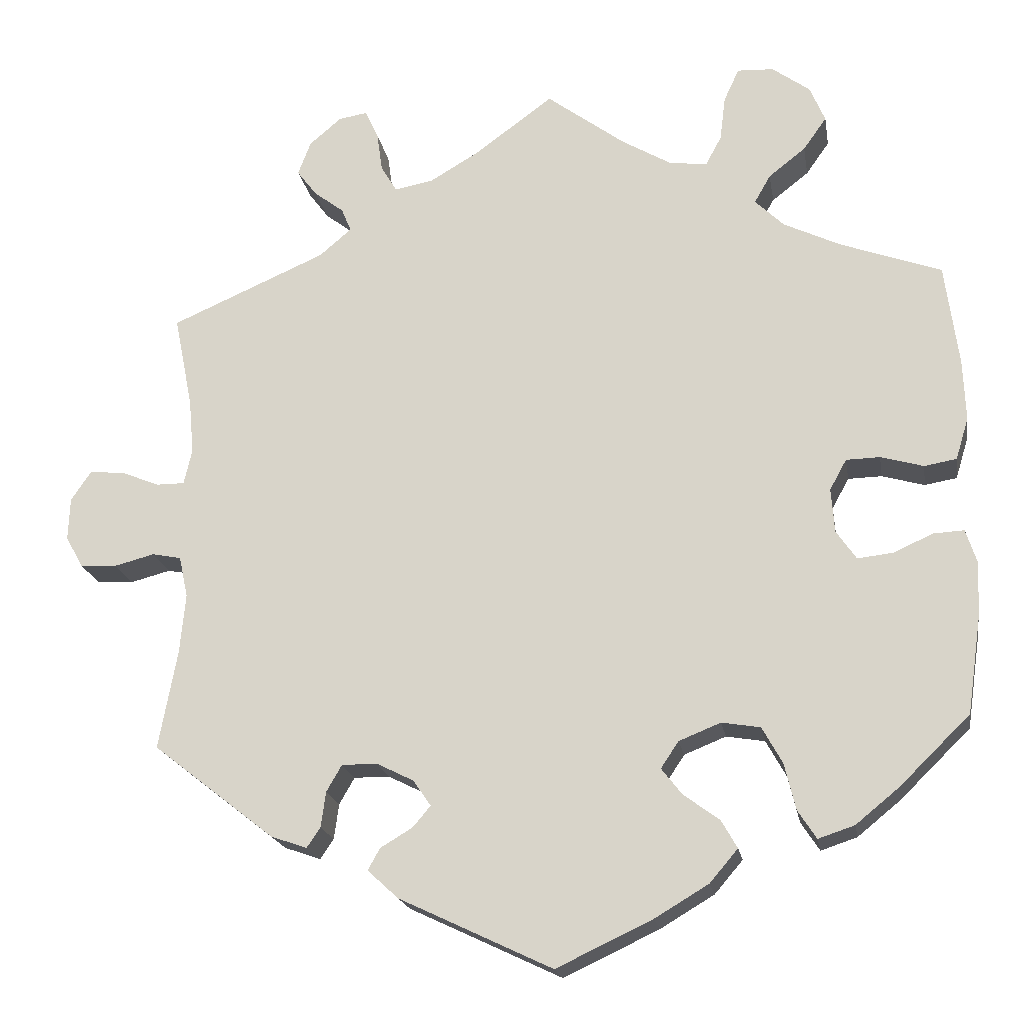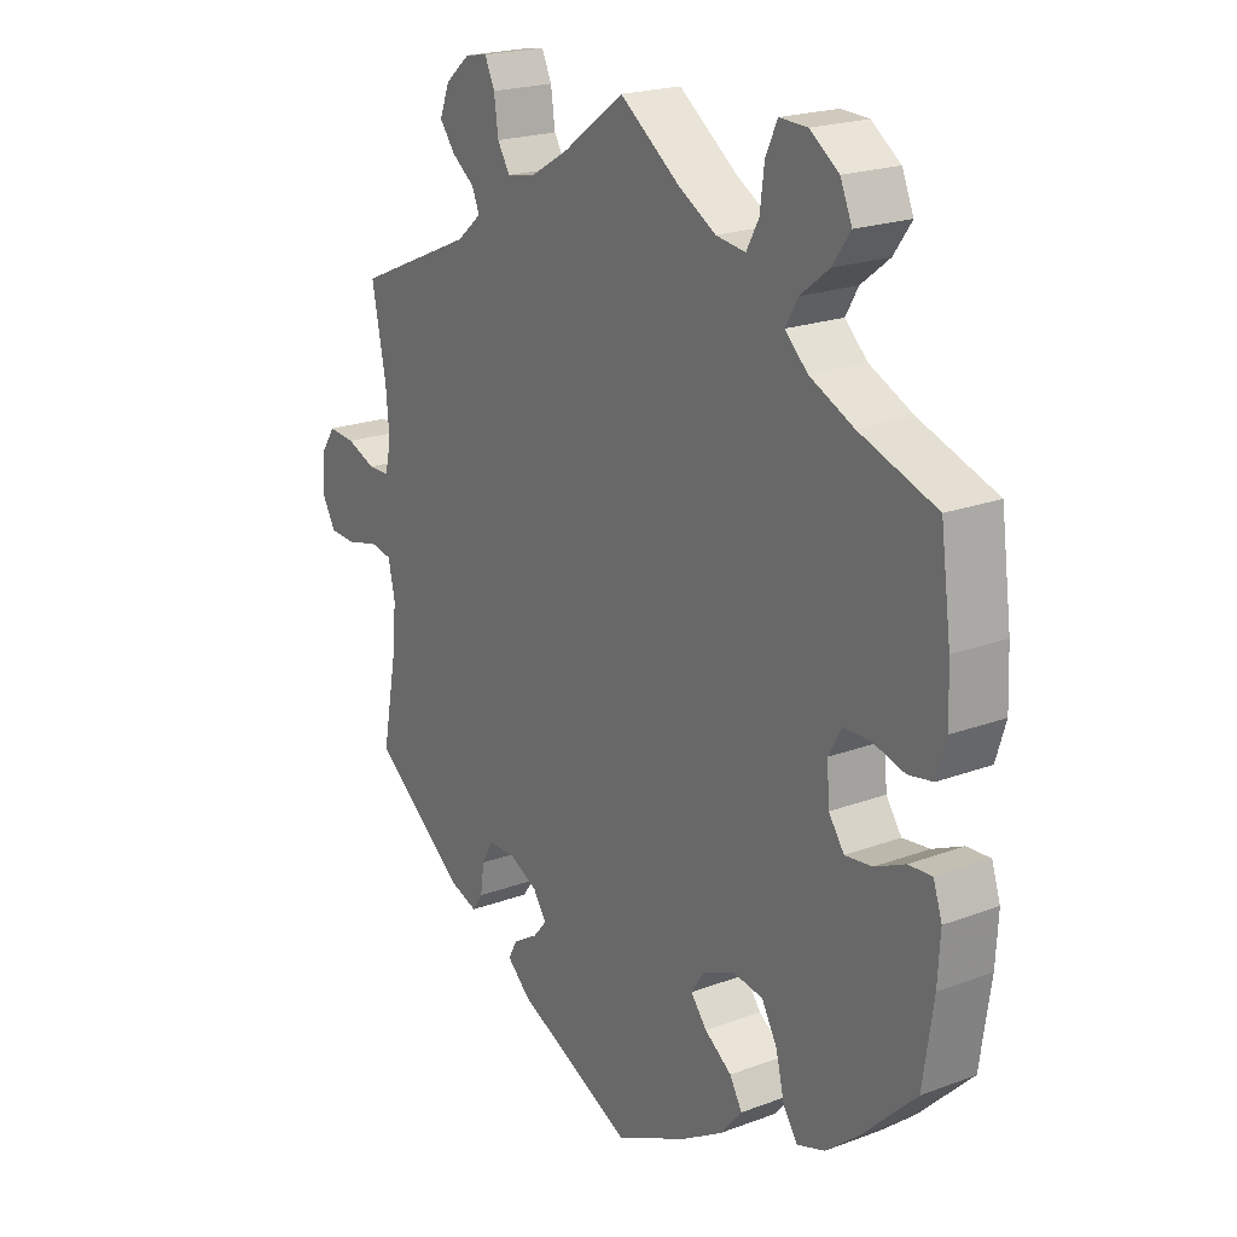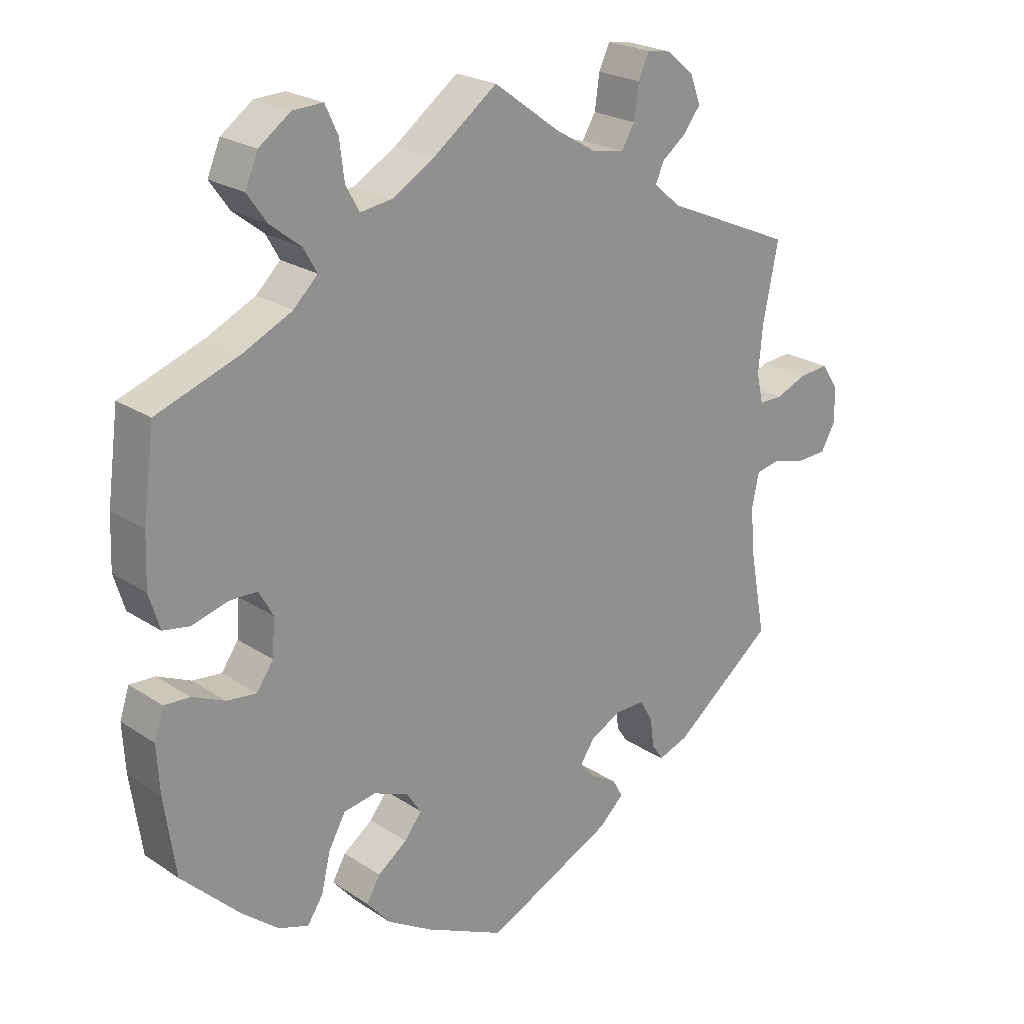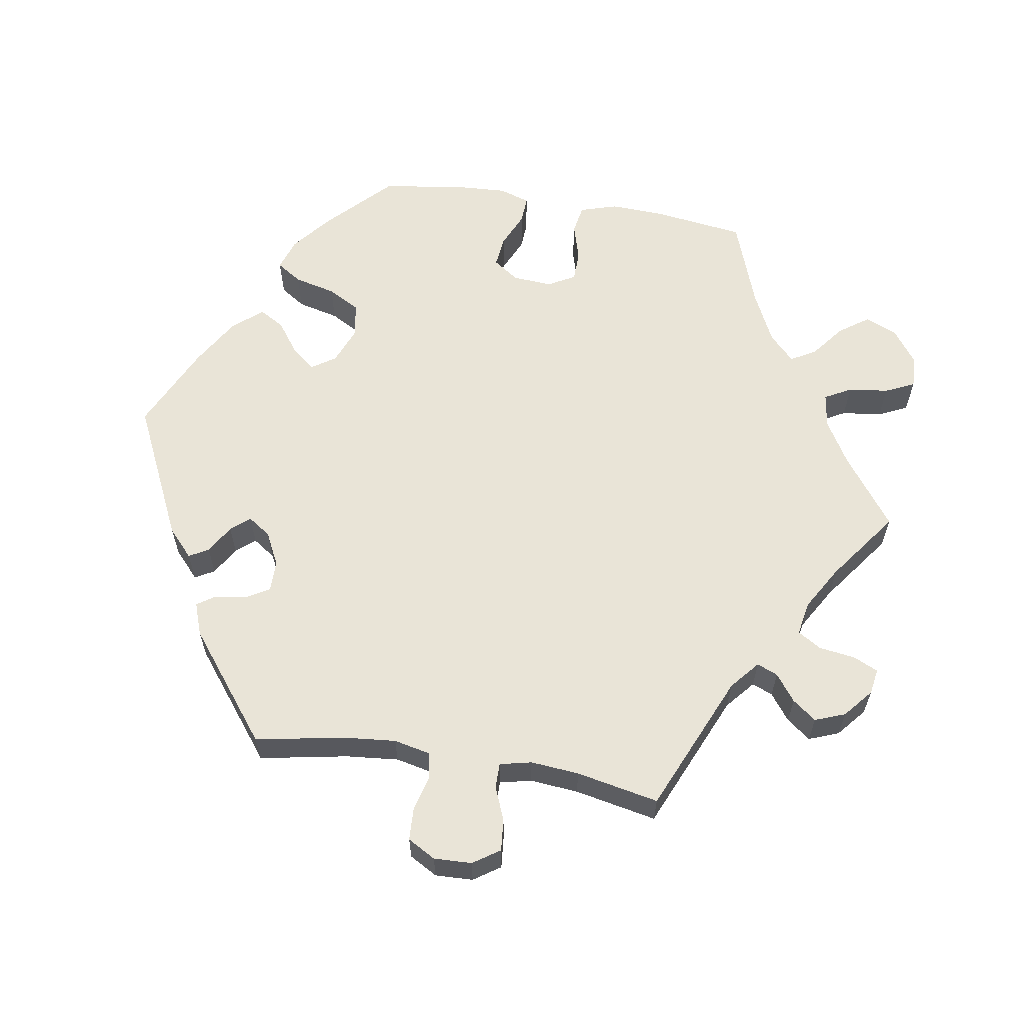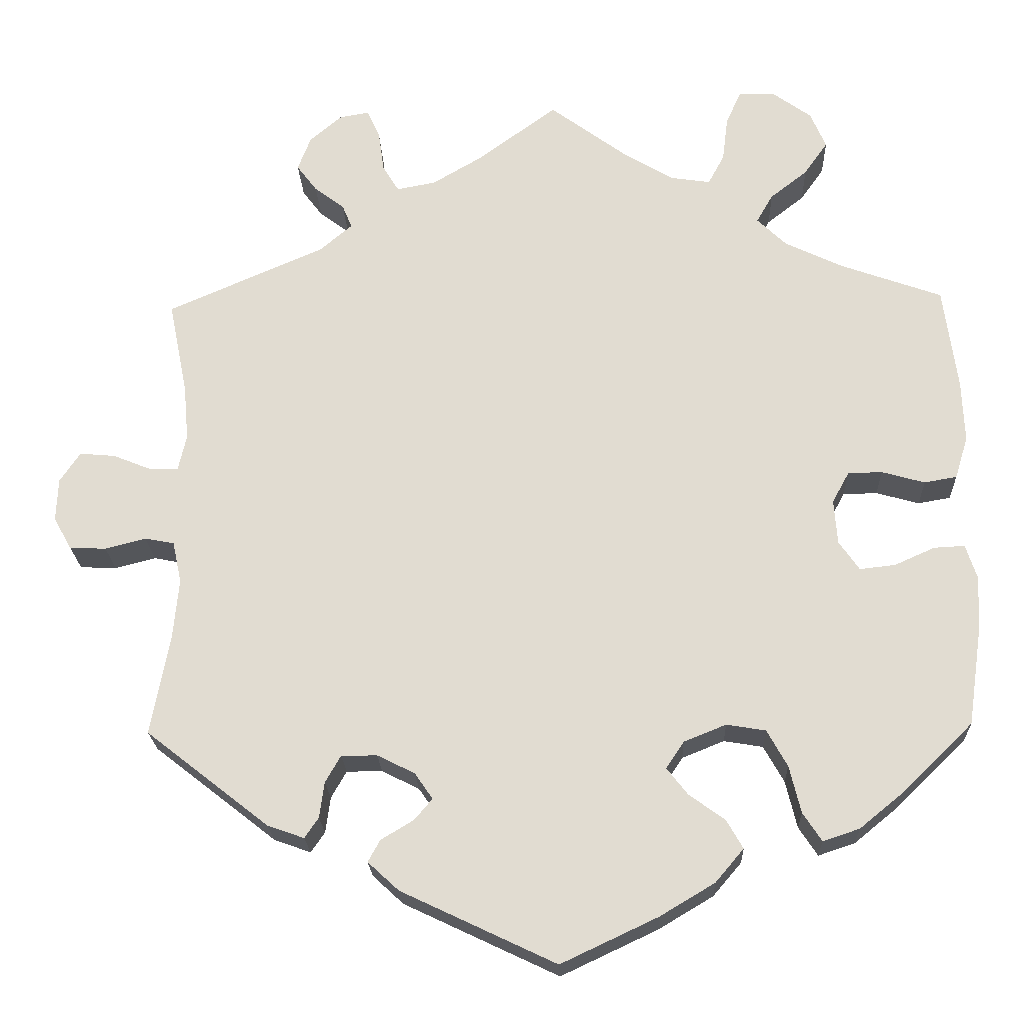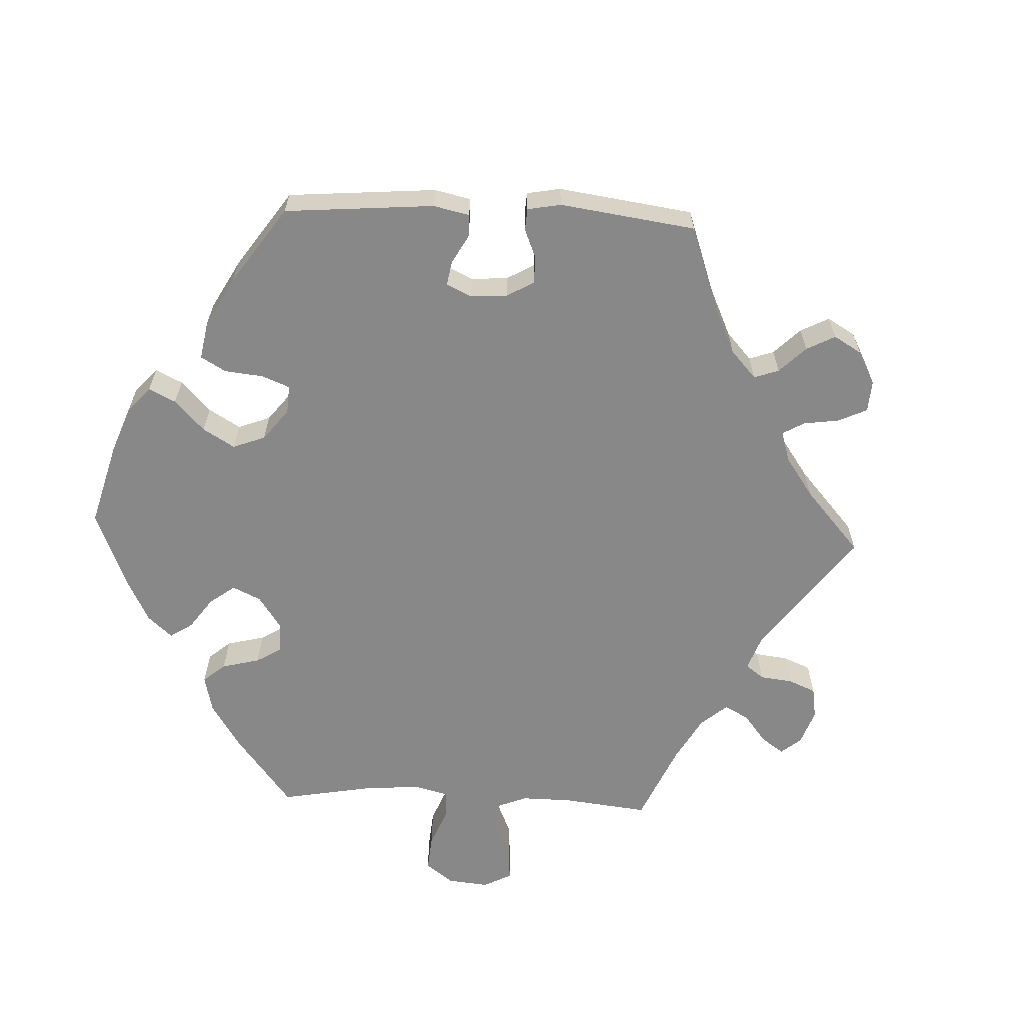
<metadata>
{"format":"obj","ext":"obj","renderer":"f3d","projection":"perspective","resolution":1024,"background":"white","views":[{"elev":-19.2,"azim":9.5,"up":"+Z"},{"elev":20.7,"azim":55.9,"up":"+Z"},{"elev":23.0,"azim":138.1,"up":"+Z"},{"elev":61.0,"azim":-80.7,"up":"+Y"},{"elev":-21.8,"azim":2.2,"up":"+Z"},{"elev":-62.7,"azim":-152.6,"up":"+Y"}]}
</metadata>
<code>
v -0.478 0.07 -0.166
v -0.471 0.07 -0.092
v -0.482 0.07 -0.041
v -0.518 0.07 -0.034
v -0.568 0.07 -0.047
v -0.613 0.07 -0.045
v -0.635 0.07 -0.006
v -0.633 0.07 0.047
v -0.608 0.07 0.084
v -0.564 0.07 0.08
v -0.517 0.07 0.061
v -0.482 0.07 0.061
v -0.472 0.07 0.105
v -0.478 0.07 0.173
v -0.501 0.07 0.288
v -0.308 0.07 0.372
v -0.268 0.07 0.406
v -0.28 0.07 0.435
v -0.317 0.07 0.463
v -0.342 0.07 0.496
v -0.326 0.07 0.538
v -0.286 0.07 0.572
v -0.25 0.07 0.578
v -0.234 0.07 0.543
v -0.227 0.07 0.493
v -0.207 0.07 0.46
v -0.159 0.07 0.469
v -0.098 0.07 0.505
v 0 0.07 0.577
v 0.097 0.07 0.505
v 0.158 0.07 0.469
v 0.206 0.07 0.462
v 0.226 0.07 0.499
v 0.233 0.07 0.555
v 0.252 0.07 0.596
v 0.297 0.07 0.594
v 0.344 0.07 0.56
v 0.363 0.07 0.515
v 0.334 0.07 0.474
v 0.288 0.07 0.438
v 0.268 0.07 0.403
v 0.304 0.07 0.368
v 0.375 0.07 0.334
v 0.5 0.07 0.289
v 0.517 0.07 0.162
v 0.52 0.07 0.086
v 0.504 0.07 0.034
v 0.464 0.07 0.027
v 0.411 0.07 0.042
v 0.369 0.07 0.041
v 0.348 0.07 0.003
v 0.352 0.07 -0.052
v 0.377 0.07 -0.088
v 0.421 0.07 -0.083
v 0.47 0.07 -0.061
v 0.508 0.07 -0.059
v 0.522 0.07 -0.102
v 0.518 0.07 -0.172
v 0.501 0.07 -0.289
v 0.414 0.07 -0.374
v 0.36 0.07 -0.418
v 0.315 0.07 -0.433
v 0.292 0.07 -0.398
v 0.278 0.07 -0.34
v 0.253 0.07 -0.295
v 0.205 0.07 -0.287
v 0.153 0.07 -0.308
v 0.131 0.07 -0.341
v 0.157 0.07 -0.374
v 0.201 0.07 -0.406
v 0.221 0.07 -0.441
v 0.186 0.07 -0.482
v 0.119 0.07 -0.522
v 0 0.07 -0.578
v -0.19 0.07 -0.488
v -0.228 0.07 -0.453
v -0.213 0.07 -0.426
v -0.173 0.07 -0.402
v -0.151 0.07 -0.376
v -0.173 0.07 -0.344
v -0.219 0.07 -0.321
v -0.263 0.07 -0.321
v -0.282 0.07 -0.354
v -0.288 0.07 -0.398
v -0.305 0.07 -0.423
v -0.35 0.07 -0.407
v -0.501 0.07 -0.289
v -0.478 0 -0.166
v -0.471 0 -0.092
v -0.482 0 -0.041
v -0.518 0 -0.034
v -0.568 0 -0.047
v -0.613 0 -0.045
v -0.635 0 -0.006
v -0.633 0 0.047
v -0.608 0 0.084
v -0.564 0 0.08
v -0.517 0 0.061
v -0.482 0 0.061
v -0.472 0 0.105
v -0.478 0 0.173
v -0.501 0 0.288
v -0.308 0 0.372
v -0.268 0 0.406
v -0.28 0 0.435
v -0.317 0 0.463
v -0.342 0 0.496
v -0.326 0 0.538
v -0.286 0 0.572
v -0.25 0 0.578
v -0.234 0 0.543
v -0.227 0 0.493
v -0.207 0 0.46
v -0.159 0 0.469
v -0.098 0 0.505
v 0 0 0.577
v 0.097 0 0.505
v 0.158 0 0.469
v 0.206 0 0.462
v 0.226 0 0.499
v 0.233 0 0.555
v 0.252 0 0.596
v 0.297 0 0.594
v 0.344 0 0.56
v 0.363 0 0.515
v 0.334 0 0.474
v 0.288 0 0.438
v 0.268 0 0.403
v 0.304 0 0.368
v 0.375 0 0.334
v 0.5 0 0.289
v 0.517 0 0.162
v 0.52 0 0.086
v 0.504 0 0.034
v 0.464 0 0.027
v 0.411 0 0.042
v 0.369 0 0.041
v 0.348 0 0.003
v 0.352 0 -0.052
v 0.377 0 -0.088
v 0.421 0 -0.083
v 0.47 0 -0.061
v 0.508 0 -0.059
v 0.522 0 -0.102
v 0.518 0 -0.172
v 0.501 0 -0.289
v 0.414 0 -0.374
v 0.36 0 -0.418
v 0.315 0 -0.433
v 0.292 0 -0.398
v 0.278 0 -0.34
v 0.253 0 -0.295
v 0.205 0 -0.287
v 0.153 0 -0.308
v 0.131 0 -0.341
v 0.157 0 -0.374
v 0.201 0 -0.406
v 0.221 0 -0.441
v 0.186 0 -0.482
v 0.119 0 -0.522
v 0 0 -0.578
v -0.19 0 -0.488
v -0.228 0 -0.453
v -0.213 0 -0.426
v -0.173 0 -0.402
v -0.151 0 -0.376
v -0.173 0 -0.344
v -0.219 0 -0.321
v -0.263 0 -0.321
v -0.282 0 -0.354
v -0.288 0 -0.398
v -0.305 0 -0.423
v -0.35 0 -0.407
v -0.501 0 -0.289
f 86 87 1
f 83 84 85 86
f 82 83 86 1
f 81 82 1 2
f 80 81 2 3
f 75 76 77 78
f 75 78 79
f 74 75 79
f 73 74 79 80
f 69 70 71 72
f 68 69 72 73
f 61 62 63 64
f 61 64 65
f 60 61 65
f 59 60 65
f 58 59 65 66
f 54 55 56 57
f 53 54 57 58
f 46 47 48 49
f 46 49 50
f 43 44 45 46
f 42 43 46 50
f 41 42 50 51
f 37 38 39 40
f 37 40 41
f 36 37 41
f 33 34 35 36
f 32 33 36 41
f 31 32 41 51
f 28 29 30
f 27 28 30 31
f 26 27 31 51
f 22 23 24 25
f 22 25 26
f 21 22 26
f 18 19 20 21
f 18 21 26 51
f 14 15 16
f 13 14 16 17
f 12 13 17
f 8 9 10 11
f 8 11 12
f 7 8 12
f 4 5 6 7
f 3 4 7 12
f 68 73 80 3
f 53 58 66
f 52 53 66 67
f 17 18 51 52
f 17 52 67
f 17 67 68
f 3 12 17 68
f 88 174 173
f 173 172 171 170
f 88 173 170 169
f 89 88 169 168
f 90 89 168 167
f 165 164 163 162
f 166 165 162
f 166 162 161
f 167 166 161 160
f 159 158 157 156
f 160 159 156 155
f 151 150 149 148
f 152 151 148
f 152 148 147
f 152 147 146
f 153 152 146 145
f 144 143 142 141
f 145 144 141 140
f 136 135 134 133
f 137 136 133
f 133 132 131 130
f 137 133 130 129
f 138 137 129 128
f 127 126 125 124
f 128 127 124
f 128 124 123
f 123 122 121 120
f 128 123 120 119
f 138 128 119 118
f 117 116 115
f 118 117 115 114
f 138 118 114 113
f 112 111 110 109
f 113 112 109
f 113 109 108
f 108 107 106 105
f 138 113 108 105
f 103 102 101
f 104 103 101 100
f 104 100 99
f 98 97 96 95
f 99 98 95
f 99 95 94
f 94 93 92 91
f 99 94 91 90
f 90 167 160 155
f 153 145 140
f 154 153 140 139
f 139 138 105 104
f 154 139 104
f 155 154 104
f 155 104 99 90
f 1 88 89 2
f 2 89 90 3
f 3 90 91 4
f 4 91 92 5
f 5 92 93 6
f 6 93 94 7
f 7 94 95 8
f 8 95 96 9
f 9 96 97 10
f 10 97 98 11
f 11 98 99 12
f 12 99 100 13
f 13 100 101 14
f 14 101 102 15
f 15 102 103 16
f 16 103 104 17
f 17 104 105 18
f 18 105 106 19
f 19 106 107 20
f 20 107 108 21
f 21 108 109 22
f 22 109 110 23
f 23 110 111 24
f 24 111 112 25
f 25 112 113 26
f 26 113 114 27
f 27 114 115 28
f 28 115 116 29
f 29 116 117 30
f 30 117 118 31
f 31 118 119 32
f 32 119 120 33
f 33 120 121 34
f 34 121 122 35
f 35 122 123 36
f 36 123 124 37
f 37 124 125 38
f 38 125 126 39
f 39 126 127 40
f 40 127 128 41
f 41 128 129 42
f 42 129 130 43
f 43 130 131 44
f 44 131 132 45
f 45 132 133 46
f 46 133 134 47
f 47 134 135 48
f 48 135 136 49
f 49 136 137 50
f 50 137 138 51
f 51 138 139 52
f 52 139 140 53
f 53 140 141 54
f 54 141 142 55
f 55 142 143 56
f 56 143 144 57
f 57 144 145 58
f 58 145 146 59
f 59 146 147 60
f 60 147 148 61
f 61 148 149 62
f 62 149 150 63
f 63 150 151 64
f 64 151 152 65
f 65 152 153 66
f 66 153 154 67
f 67 154 155 68
f 68 155 156 69
f 69 156 157 70
f 70 157 158 71
f 71 158 159 72
f 72 159 160 73
f 73 160 161 74
f 74 161 162 75
f 75 162 163 76
f 76 163 164 77
f 77 164 165 78
f 78 165 166 79
f 79 166 167 80
f 80 167 168 81
f 81 168 169 82
f 82 169 170 83
f 83 170 171 84
f 84 171 172 85
f 85 172 173 86
f 86 173 174 87
f 87 174 88 1

</code>
